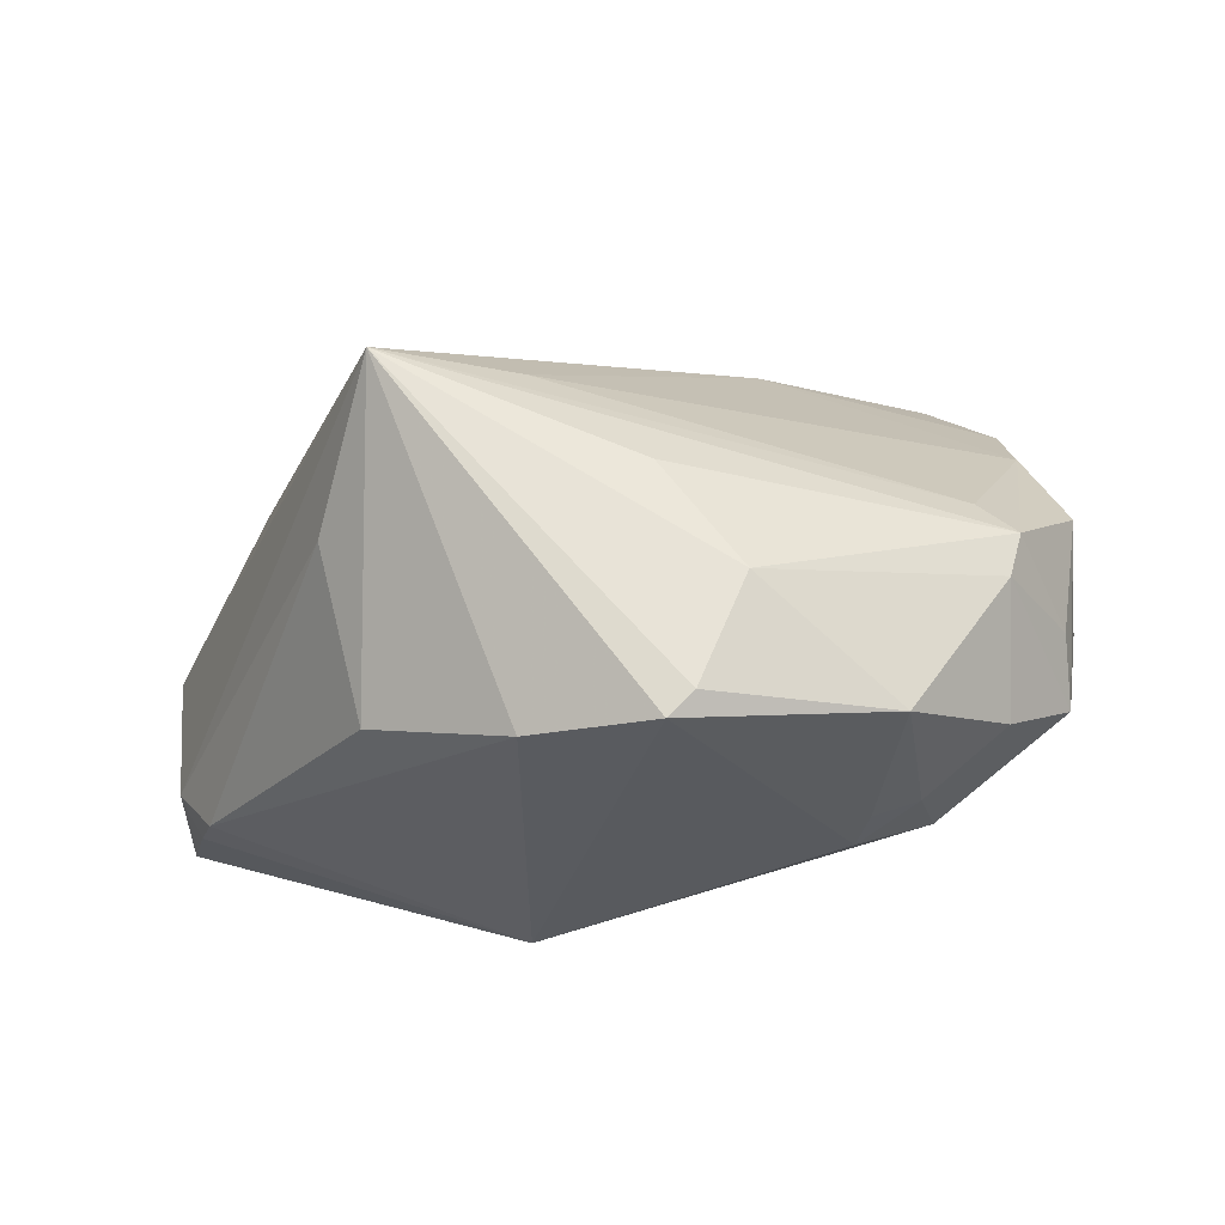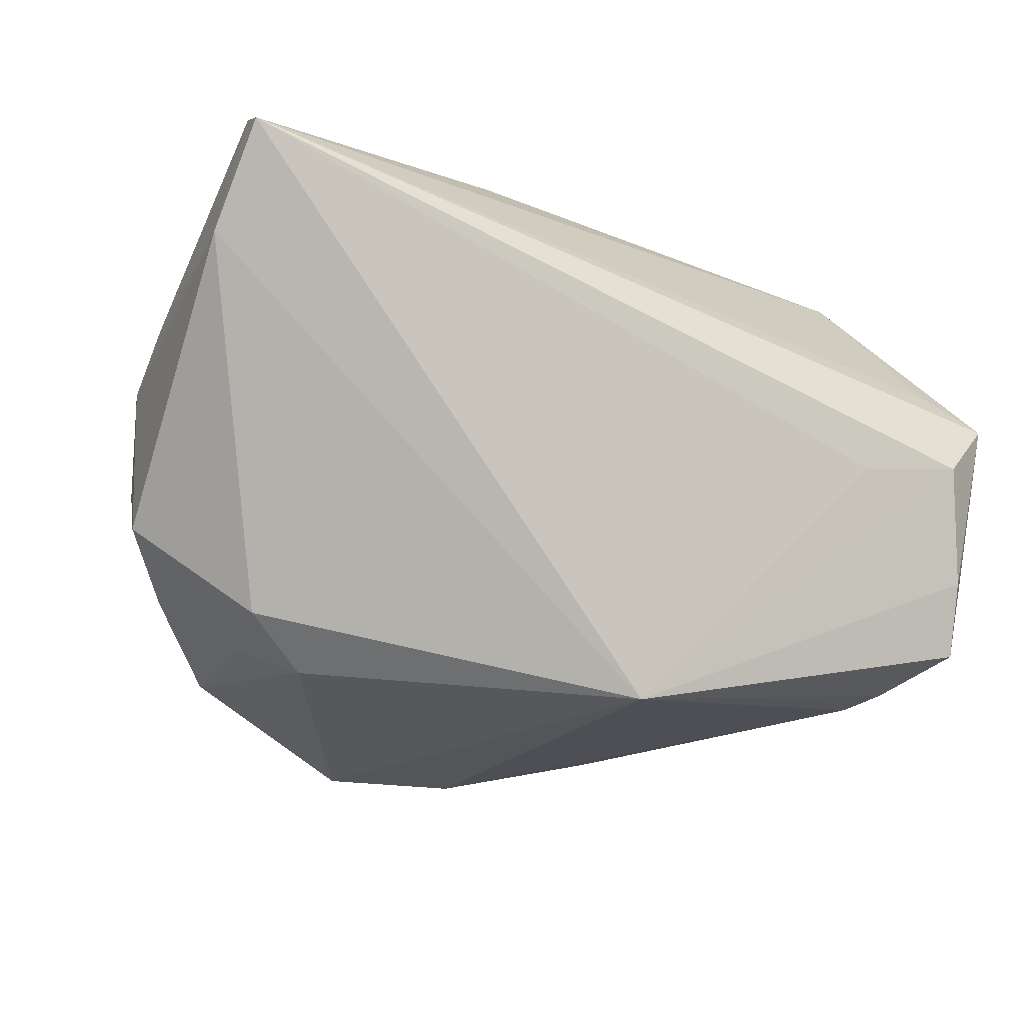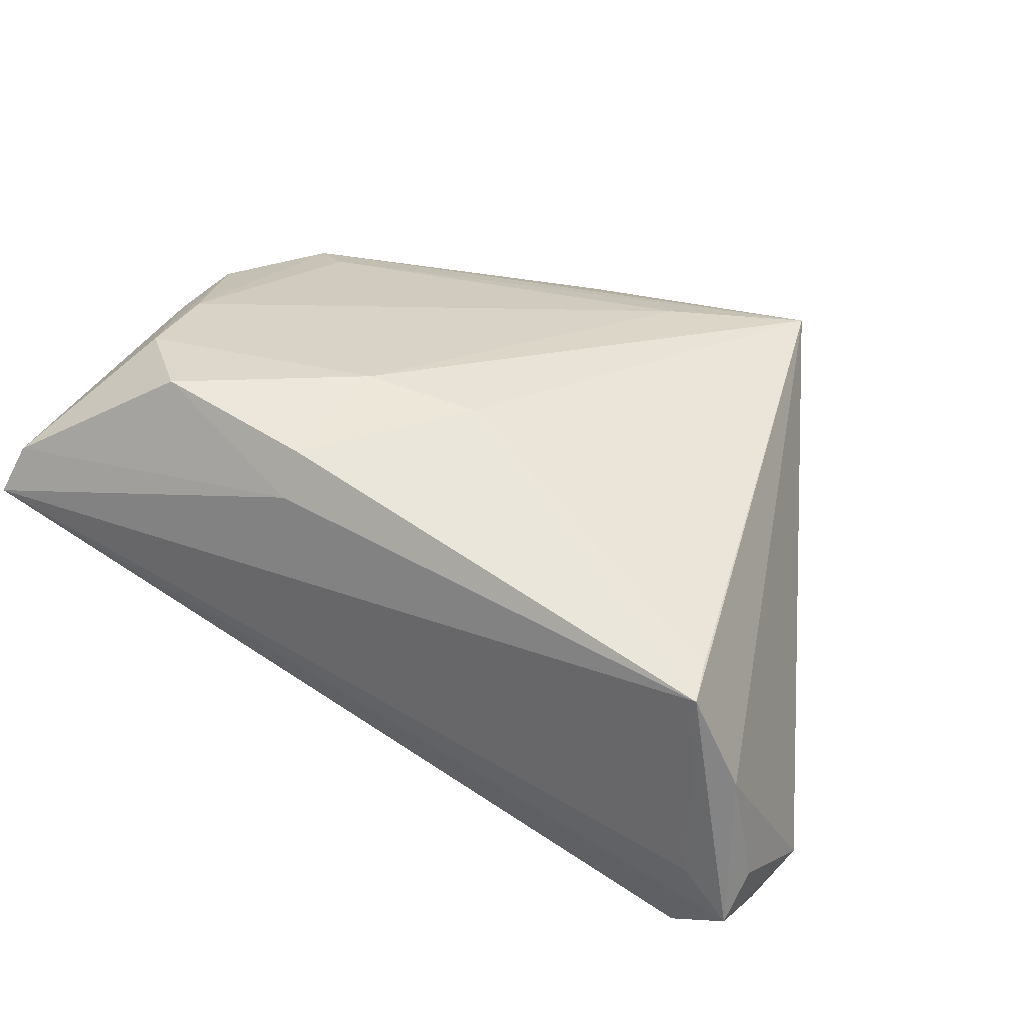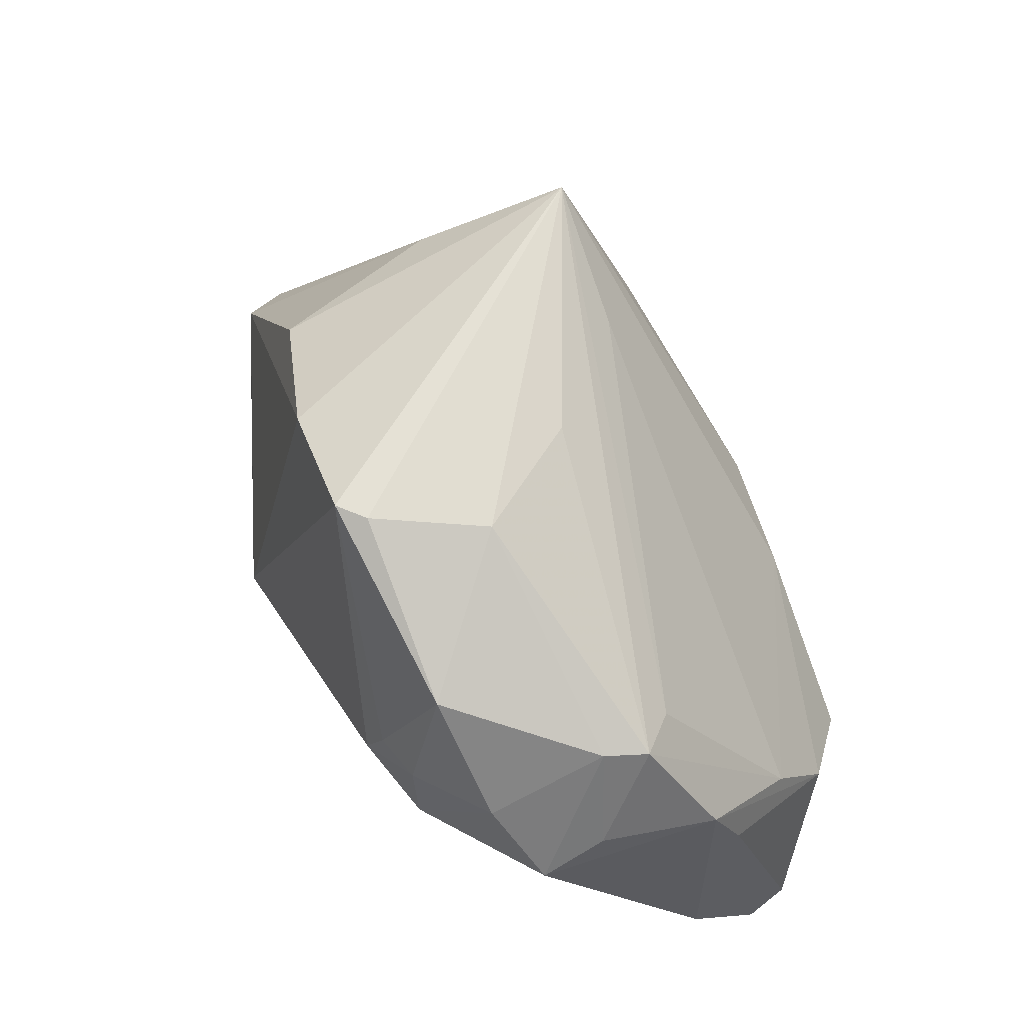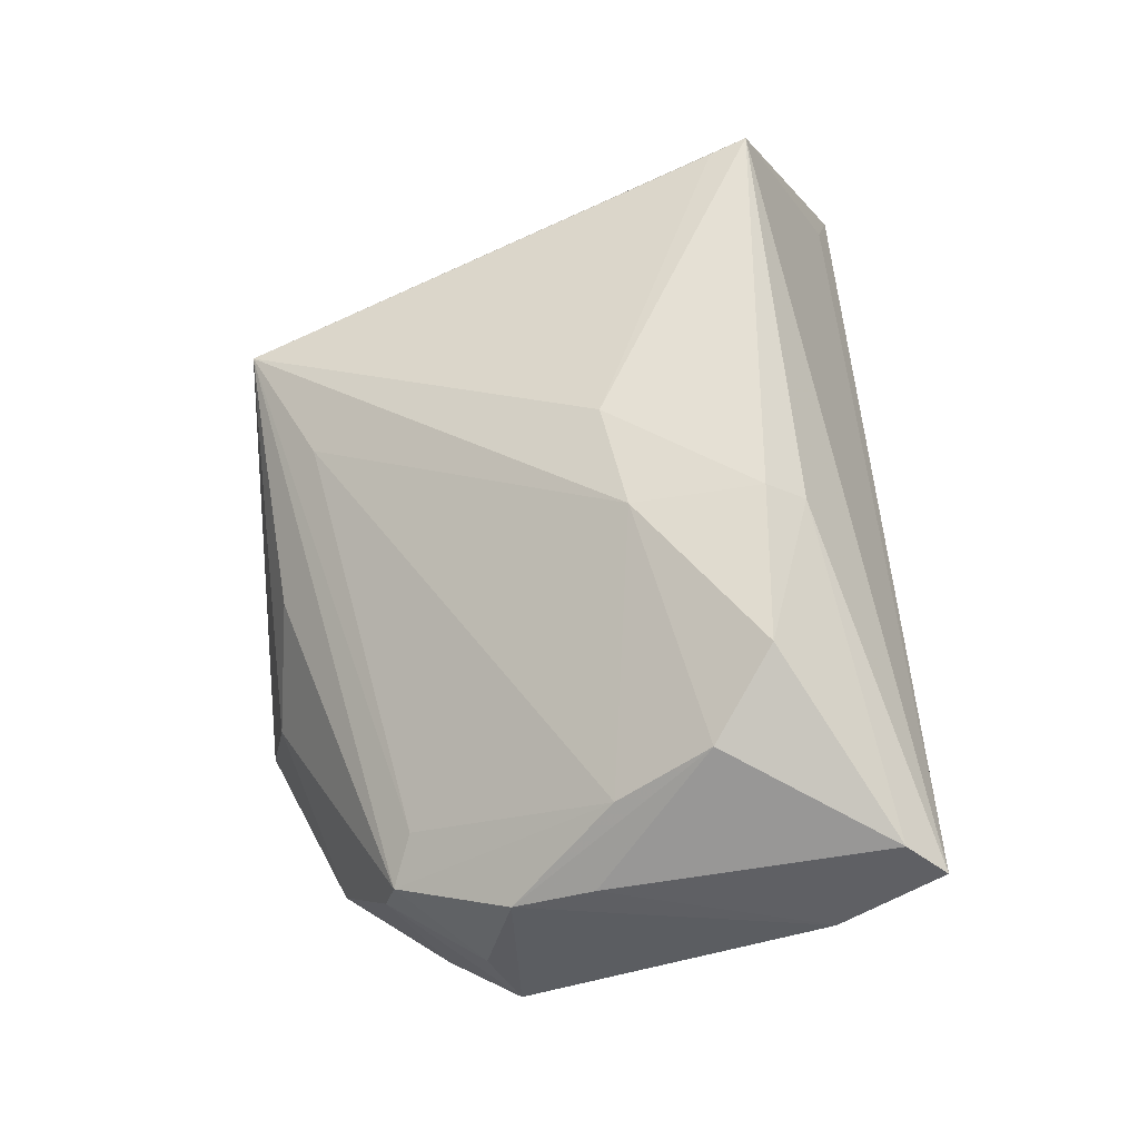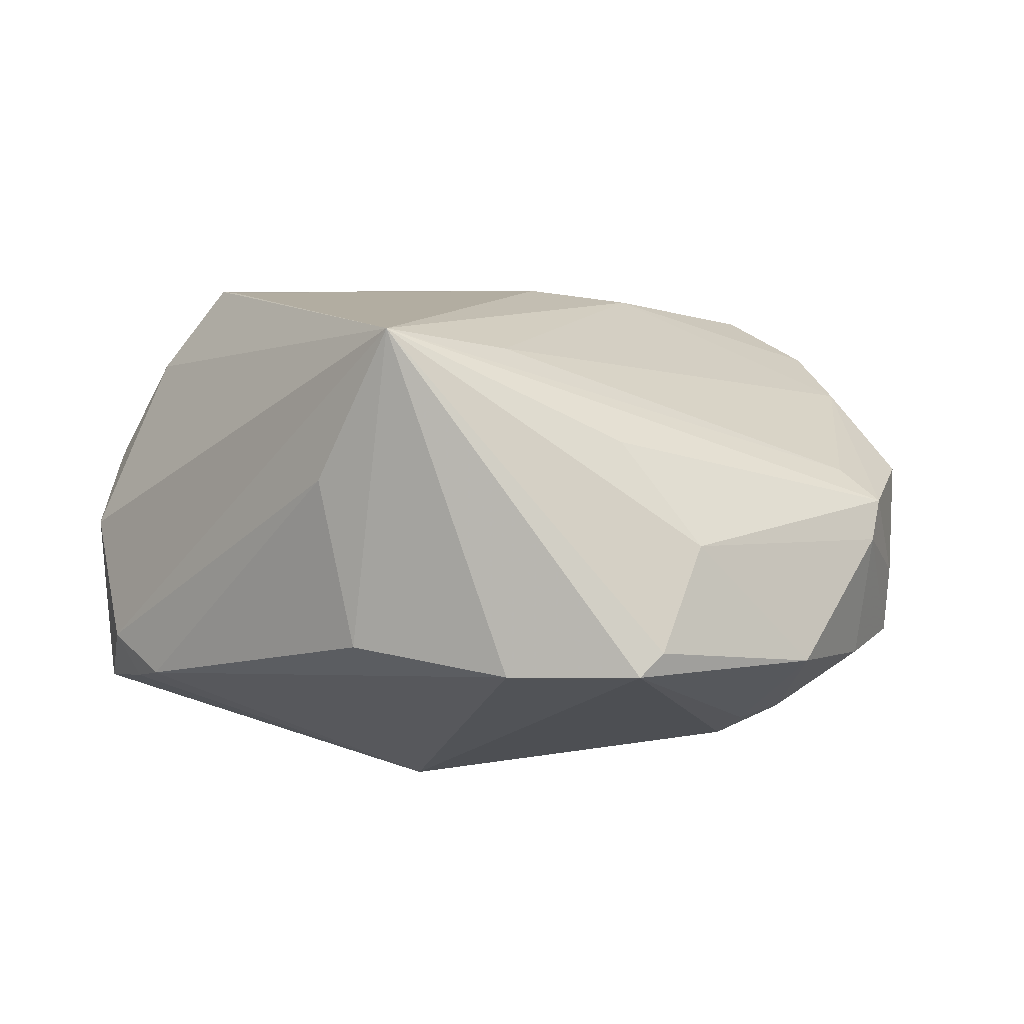
<metadata>
{"format":"obj","ext":"obj","renderer":"f3d","projection":"perspective","resolution":1024,"background":"white","views":[{"elev":-20.5,"azim":-175.9,"up":"+Z"},{"elev":-37.1,"azim":-29.0,"up":"+Z"},{"elev":65.4,"azim":30.6,"up":"+Z"},{"elev":65.1,"azim":-111.8,"up":"+Y"},{"elev":50.3,"azim":-93.0,"up":"+Z"},{"elev":-8.6,"azim":168.7,"up":"+Z"}]}
</metadata>
<code>
v 0.008794 -0.0124 -0.02981
v 0.04483 -0.02107 -0.01801
v 0.02851 -0.0301 -0.003441
v 0.02088 0.01983 -0.01786
v 0.005875 0.02576 0.01343
v -0.03657 0.01393 -0.01682
v 0.04031 -0.007088 -0.01879
v 0.006116 0.02766 -0.02137
v -0.01549 -0.01713 0.02981
v -0.04277 0.006879 -0.01346
v -0.006753 0.03231 -0.02155
v 0.03941 -0.02253 0.02051
v 0.03854 -0.03007 0.01057
v -0.02723 0.02449 -0.01884
v -0.0342 0.01687 0.003304
v -0.03 0.00254 -0.02266
v -0.04693 -0.02193 0.004293
v 0.04698 -0.01935 0.0002733
v 0.04435 -0.0268 0.009854
v -0.01488 -0.02116 0.02679
v 0.04204 -0.01154 -0.01876
v -0.04698 -0.03123 0.0123
v -0.009263 0.03231 -0.01904
v -0.02401 0.01065 -0.02417
v 0.025 0.02207 -0.0006829
v 0.04474 -0.01234 -0.014
v 0.03908 -0.03231 -0.0009711
v -0.0464 -0.02709 0.01611
v -0.04471 -5.388e-05 0.008423
v -0.0441 0.007613 0.005298
v -0.0321 -0.0162 0.02778
v 0.04316 -0.02585 -0.01151
v -0.01387 0.03045 -0.007687
v -0.03805 0.01861 -0.0003319
v 0.03156 -0.01635 0.02878
v -0.0147 -0.004683 0.02696
v 0.04438 -0.03175 0.006713
v -0.02861 0.01019 -0.0226
v 0.03273 -0.02011 0.02981
v -0.003034 -0.002711 0.02734
v -0.04015 -0.001902 0.0158
v -0.005727 0.0294 0.003179
v -0.02257 0.006581 -0.02562
v -0.03684 0.01959 -0.004857
v 0.0194 0.03231 0.01344
v -0.04242 0.01008 -0.006905
v -0.03905 -0.01058 0.0221
f 3 27 22
f 22 1 3
f 3 1 27
f 20 22 39
f 45 11 23
f 23 33 45
f 7 4 25
f 25 4 45
f 8 11 45
f 45 4 8
f 8 1 11
f 7 1 8
f 8 4 7
f 22 27 37
f 37 2 18
f 12 45 39
f 12 18 45
f 39 37 12
f 17 1 22
f 17 16 1
f 10 16 17
f 17 30 10
f 14 23 11
f 33 23 14
f 11 1 43
f 1 16 43
f 27 1 32
f 1 2 32
f 32 37 27
f 2 37 32
f 18 2 26
f 7 25 26
f 45 18 26
f 26 25 45
f 39 45 35
f 35 40 39
f 45 40 35
f 36 40 45
f 9 20 39
f 31 20 9
f 39 40 9
f 9 36 31
f 40 36 9
f 31 36 47
f 45 33 42
f 39 22 13
f 13 37 39
f 22 37 13
f 19 37 18
f 18 12 19
f 19 12 37
f 6 16 10
f 34 42 33
f 45 42 34
f 24 14 11
f 11 43 24
f 7 26 21
f 21 26 2
f 21 1 7
f 21 2 1
f 28 17 22
f 31 47 28
f 22 20 28
f 28 20 31
f 5 36 45
f 33 14 44
f 44 34 33
f 14 6 44
f 44 6 10
f 10 30 46
f 30 34 46
f 46 44 10
f 34 44 46
f 30 47 41
f 41 34 30
f 41 47 36
f 36 5 41
f 38 6 14
f 14 24 38
f 16 6 38
f 38 43 16
f 38 24 43
f 29 47 30
f 29 28 47
f 30 17 29
f 17 28 29
f 34 41 15
f 15 41 5
f 45 34 15
f 15 5 45

</code>
